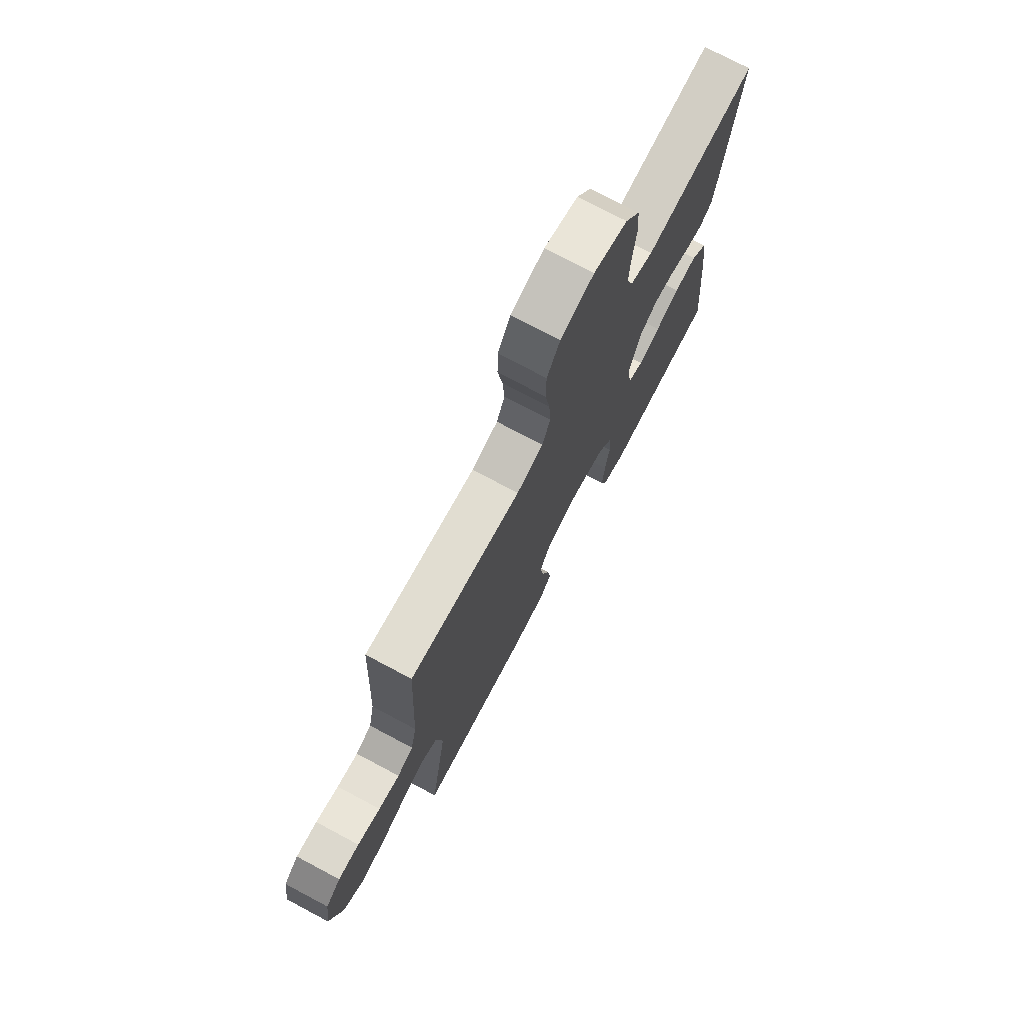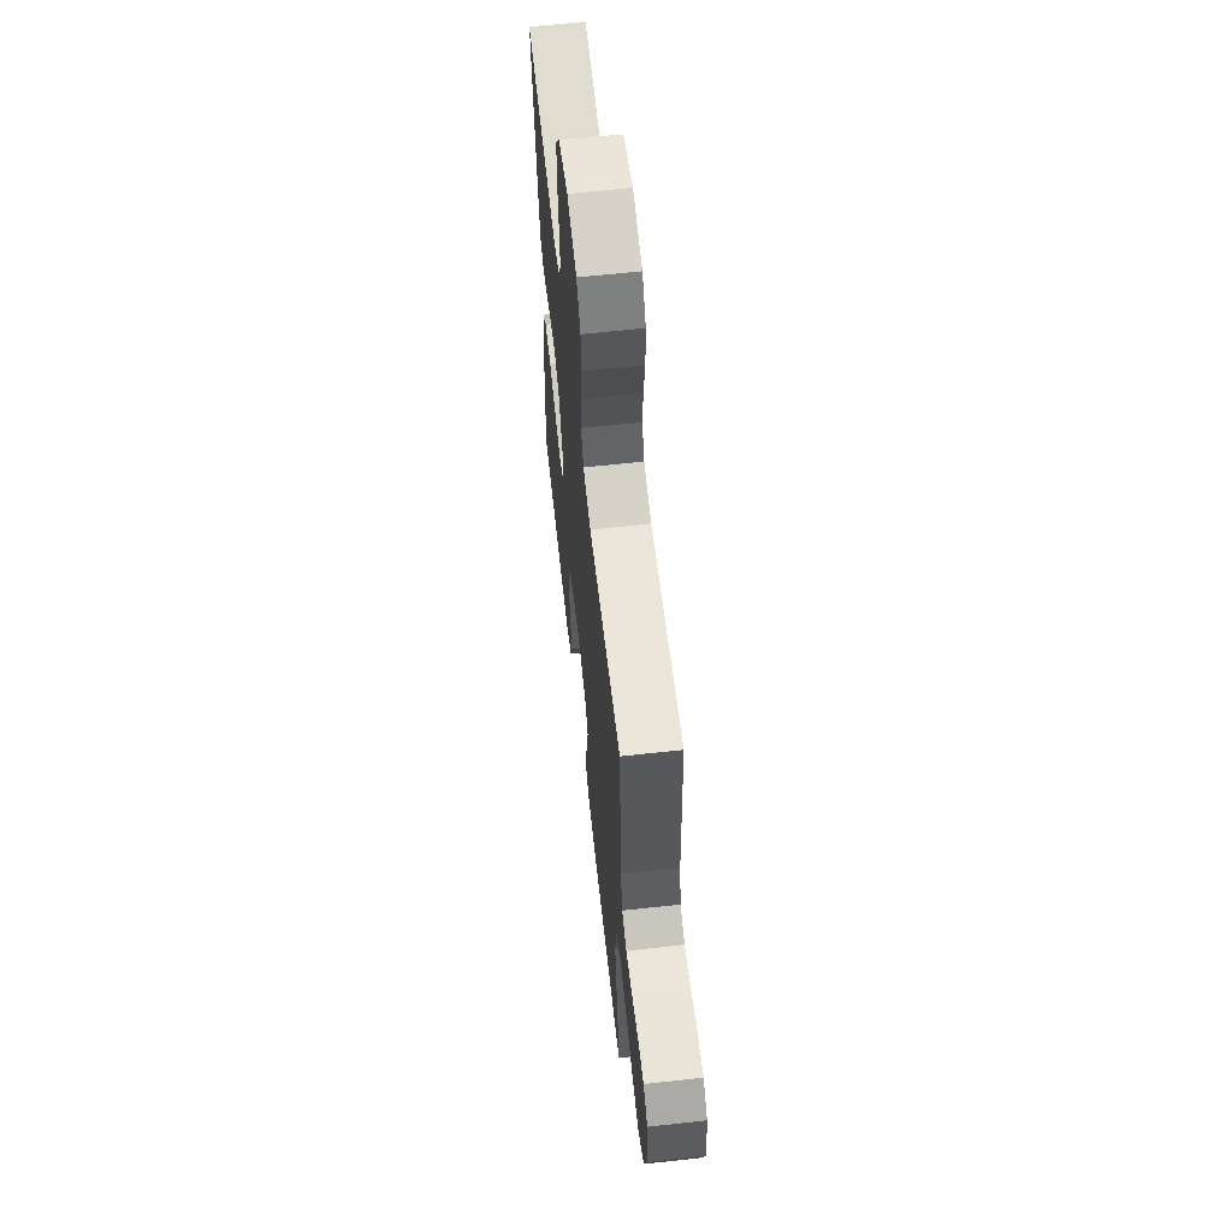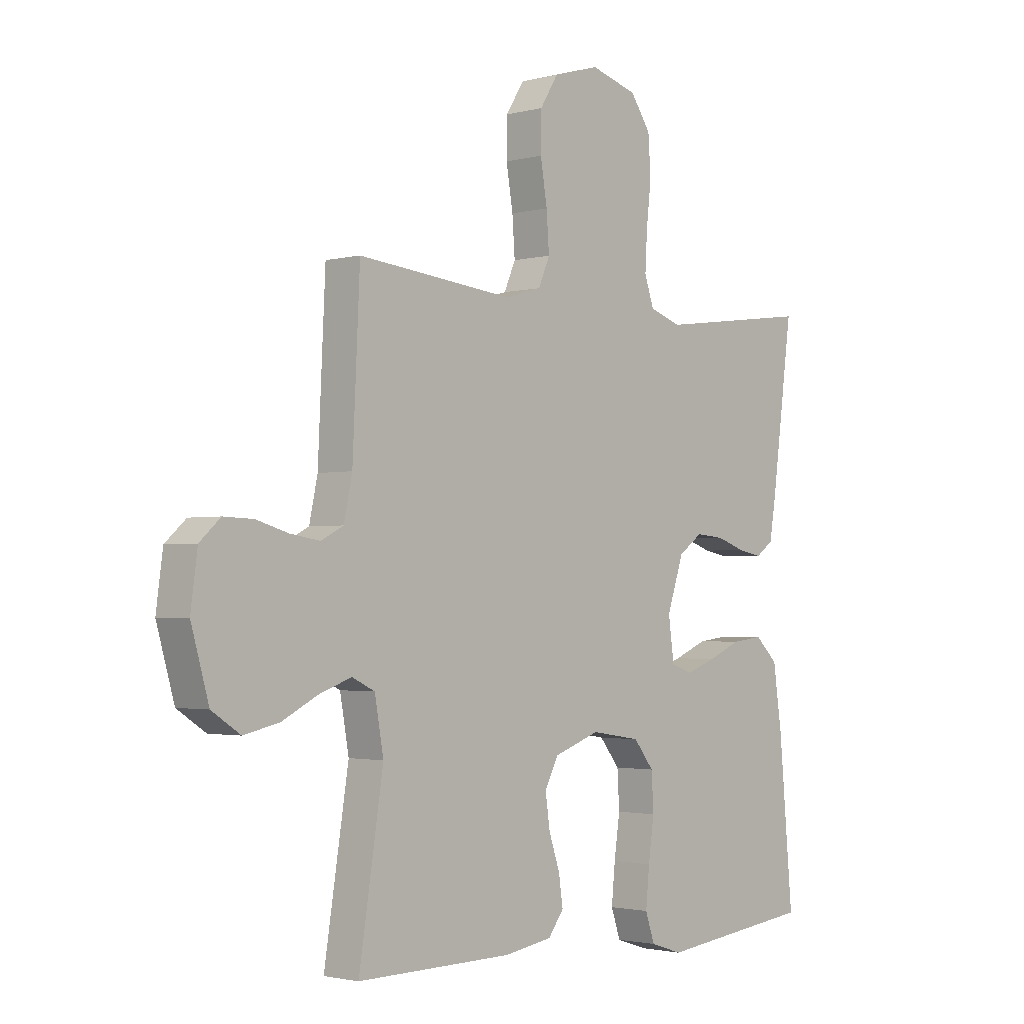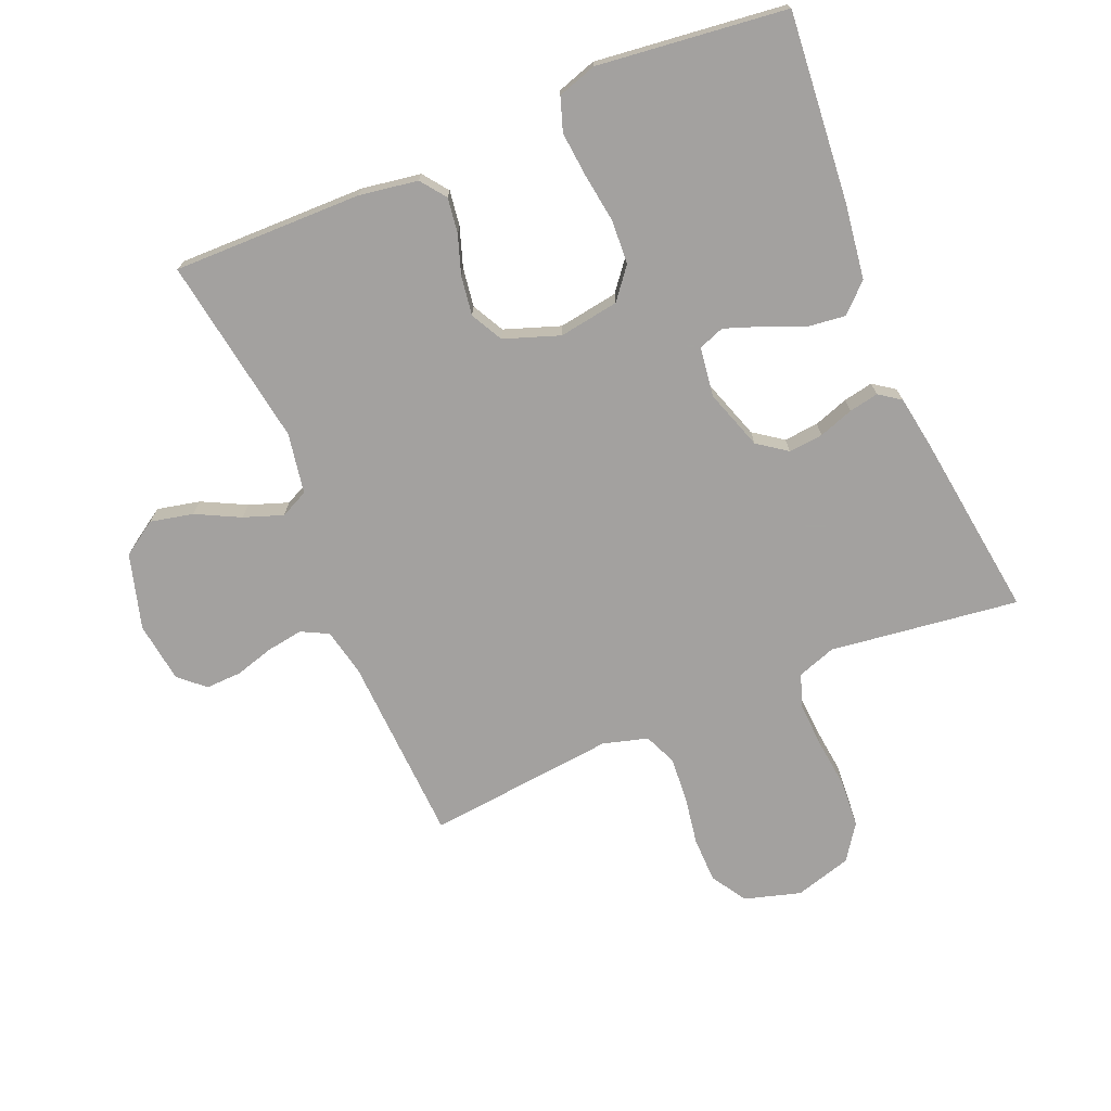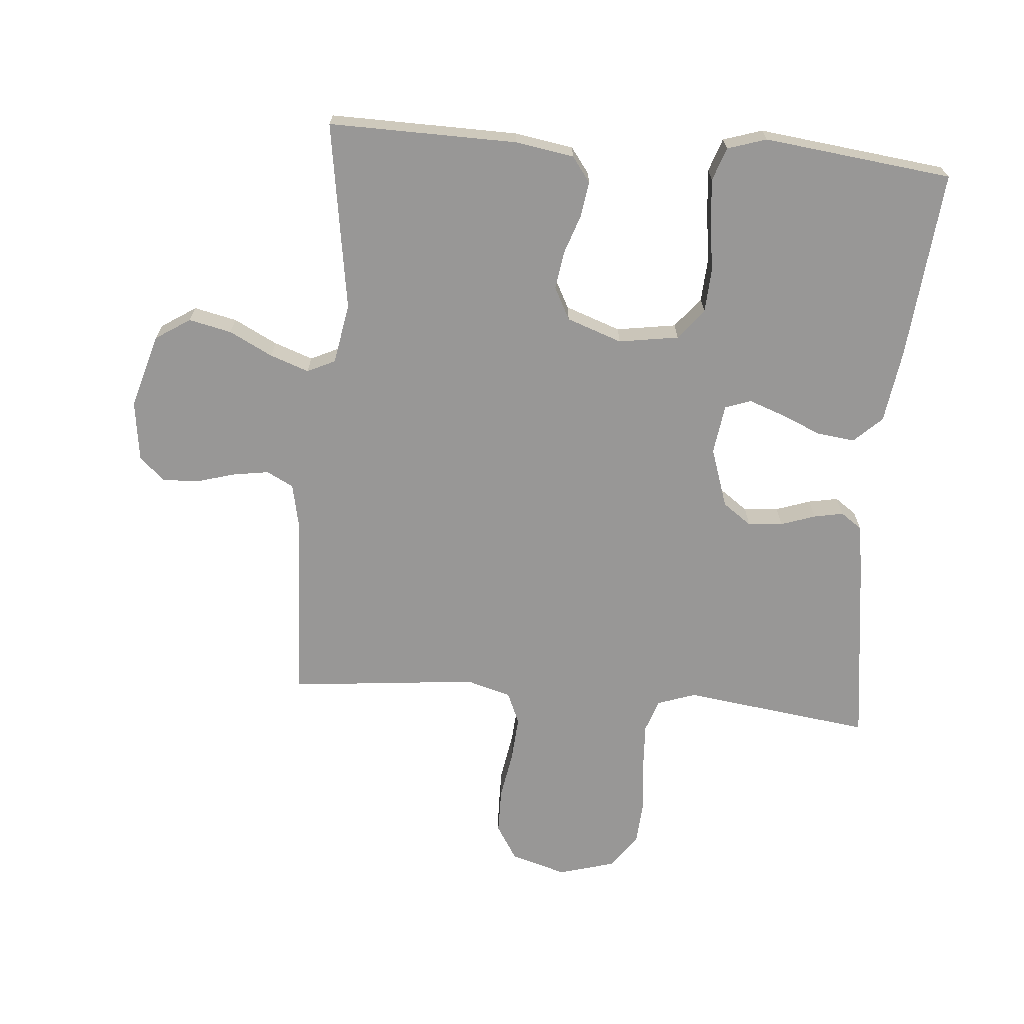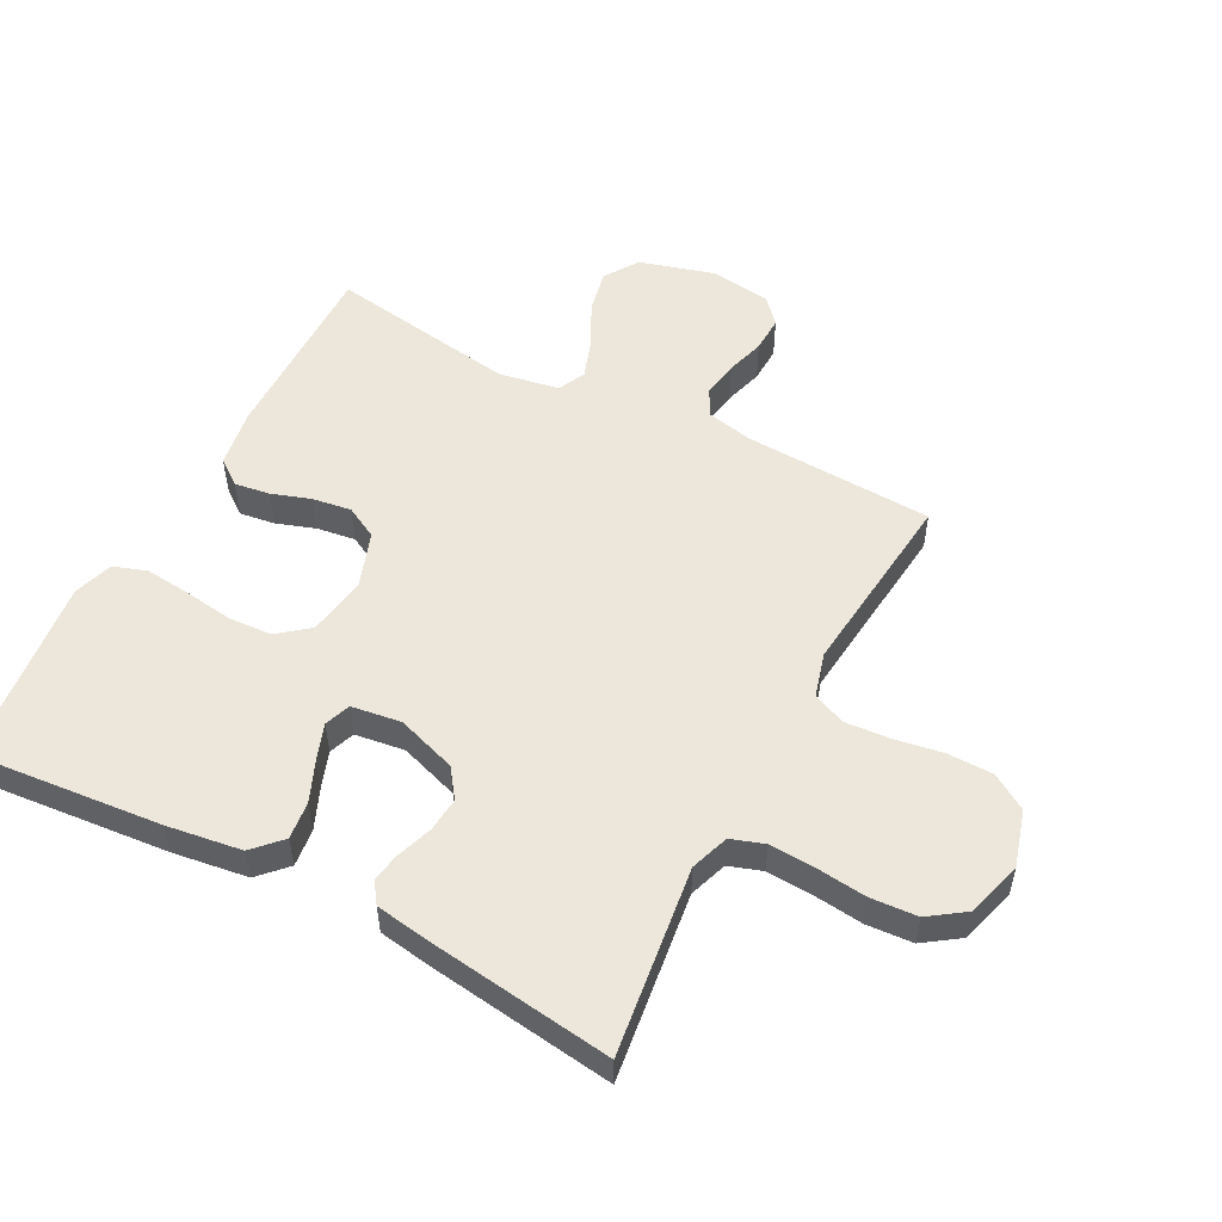
<metadata>
{"format":"obj","ext":"obj","renderer":"f3d","projection":"perspective","resolution":1024,"background":"white","views":[{"elev":74.6,"azim":118.0,"up":"+Z"},{"elev":62.6,"azim":83.6,"up":"+Z"},{"elev":-2.0,"azim":132.6,"up":"+Z"},{"elev":-72.3,"azim":-157.2,"up":"+Y"},{"elev":-68.3,"azim":175.1,"up":"+Y"},{"elev":53.0,"azim":-62.3,"up":"+Y"}]}
</metadata>
<code>
v 0.5 0.07 -0.5
v 0.2 0.07 -0.496
v 0.107 0.07 -0.481
v 0.077 0.07 -0.441
v 0.085 0.07 -0.385
v 0.106 0.07 -0.323
v 0.115 0.07 -0.261
v 0.088 0.07 -0.21
v 0 0.07 -0.179
v -0.095 0.07 -0.194
v -0.134 0.07 -0.243
v -0.138 0.07 -0.313
v -0.127 0.07 -0.39
v -0.12 0.07 -0.462
v -0.138 0.07 -0.515
v -0.2 0.07 -0.535
v -0.5 0.07 -0.5
v -0.473 0.07 -0.2
v -0.456 0.07 -0.081
v -0.412 0.07 -0.039
v -0.352 0.07 -0.046
v -0.288 0.07 -0.073
v -0.23 0.07 -0.094
v -0.189 0.07 -0.079
v -0.178 0.07 0
v -0.21 0.07 0.095
v -0.256 0.07 0.128
v -0.311 0.07 0.123
v -0.366 0.07 0.104
v -0.413 0.07 0.095
v -0.447 0.07 0.119
v -0.46 0.07 0.2
v -0.5 0.07 0.5
v -0.2 0.07 0.461
v -0.139 0.07 0.482
v -0.121 0.07 0.535
v -0.125 0.07 0.607
v -0.134 0.07 0.687
v -0.129 0.07 0.761
v -0.09 0.07 0.817
v 0 0.07 0.843
v 0.089 0.07 0.817
v 0.124 0.07 0.761
v 0.125 0.07 0.689
v 0.112 0.07 0.611
v 0.107 0.07 0.54
v 0.129 0.07 0.489
v 0.2 0.07 0.469
v 0.5 0.07 0.5
v 0.514 0.07 0.2
v 0.53 0.07 0.125
v 0.573 0.07 0.103
v 0.63 0.07 0.112
v 0.692 0.07 0.13
v 0.749 0.07 0.132
v 0.789 0.07 0.096
v 0.802 0.07 0
v 0.768 0.07 -0.119
v 0.713 0.07 -0.155
v 0.645 0.07 -0.14
v 0.576 0.07 -0.105
v 0.514 0.07 -0.083
v 0.47 0.07 -0.104
v 0.453 0.07 -0.2
v 0.5 0 -0.5
v 0.2 0 -0.496
v 0.107 0 -0.481
v 0.077 0 -0.441
v 0.085 0 -0.385
v 0.106 0 -0.323
v 0.115 0 -0.261
v 0.088 0 -0.21
v 0 0 -0.179
v -0.095 0 -0.194
v -0.134 0 -0.243
v -0.138 0 -0.313
v -0.127 0 -0.39
v -0.12 0 -0.462
v -0.138 0 -0.515
v -0.2 0 -0.535
v -0.5 0 -0.5
v -0.473 0 -0.2
v -0.456 0 -0.081
v -0.412 0 -0.039
v -0.352 0 -0.046
v -0.288 0 -0.073
v -0.23 0 -0.094
v -0.189 0 -0.079
v -0.178 0 0
v -0.21 0 0.095
v -0.256 0 0.128
v -0.311 0 0.123
v -0.366 0 0.104
v -0.413 0 0.095
v -0.447 0 0.119
v -0.46 0 0.2
v -0.5 0 0.5
v -0.2 0 0.461
v -0.139 0 0.482
v -0.121 0 0.535
v -0.125 0 0.607
v -0.134 0 0.687
v -0.129 0 0.761
v -0.09 0 0.817
v 0 0 0.843
v 0.089 0 0.817
v 0.124 0 0.761
v 0.125 0 0.689
v 0.112 0 0.611
v 0.107 0 0.54
v 0.129 0 0.489
v 0.2 0 0.469
v 0.5 0 0.5
v 0.514 0 0.2
v 0.53 0 0.125
v 0.573 0 0.103
v 0.63 0 0.112
v 0.692 0 0.13
v 0.749 0 0.132
v 0.789 0 0.096
v 0.802 0 0
v 0.768 0 -0.119
v 0.713 0 -0.155
v 0.645 0 -0.14
v 0.576 0 -0.105
v 0.514 0 -0.083
v 0.47 0 -0.104
v 0.453 0 -0.2
f 58 59 60 61
f 58 61 62
f 57 58 62
f 56 57 62
f 53 54 55 56
f 52 53 56 62
f 51 52 62 63
f 48 49 50
f 47 48 50 51
f 42 43 44 45
f 42 45 46
f 41 42 46
f 40 41 46
f 37 38 39 40
f 36 37 40 46
f 35 36 46 47
f 31 32 33 34
f 28 29 30 31
f 27 28 31 34
f 26 27 34 35
f 19 20 21 22
f 19 22 23
f 18 19 23
f 17 18 23 24
f 15 16 17 24
f 12 13 14 15
f 3 4 5 6
f 3 6 7
f 64 1 2 3
f 63 64 3 7
f 25 26 35 47
f 12 15 24 25
f 11 12 25
f 10 11 25 47
f 9 10 47 51
f 51 63 7 8
f 8 9 51
f 125 124 123 122
f 126 125 122
f 126 122 121
f 126 121 120
f 120 119 118 117
f 126 120 117 116
f 127 126 116 115
f 114 113 112
f 115 114 112 111
f 109 108 107 106
f 110 109 106
f 110 106 105
f 110 105 104
f 104 103 102 101
f 110 104 101 100
f 111 110 100 99
f 98 97 96 95
f 95 94 93 92
f 98 95 92 91
f 99 98 91 90
f 86 85 84 83
f 87 86 83
f 87 83 82
f 88 87 82 81
f 88 81 80 79
f 79 78 77 76
f 70 69 68 67
f 71 70 67
f 67 66 65 128
f 71 67 128 127
f 111 99 90 89
f 89 88 79 76
f 89 76 75
f 111 89 75 74
f 115 111 74 73
f 72 71 127 115
f 115 73 72
f 1 65 66 2
f 2 66 67 3
f 3 67 68 4
f 4 68 69 5
f 5 69 70 6
f 6 70 71 7
f 7 71 72 8
f 8 72 73 9
f 9 73 74 10
f 10 74 75 11
f 11 75 76 12
f 12 76 77 13
f 13 77 78 14
f 14 78 79 15
f 15 79 80 16
f 16 80 81 17
f 17 81 82 18
f 18 82 83 19
f 19 83 84 20
f 20 84 85 21
f 21 85 86 22
f 22 86 87 23
f 23 87 88 24
f 24 88 89 25
f 25 89 90 26
f 26 90 91 27
f 27 91 92 28
f 28 92 93 29
f 29 93 94 30
f 30 94 95 31
f 31 95 96 32
f 32 96 97 33
f 33 97 98 34
f 34 98 99 35
f 35 99 100 36
f 36 100 101 37
f 37 101 102 38
f 38 102 103 39
f 39 103 104 40
f 40 104 105 41
f 41 105 106 42
f 42 106 107 43
f 43 107 108 44
f 44 108 109 45
f 45 109 110 46
f 46 110 111 47
f 47 111 112 48
f 48 112 113 49
f 49 113 114 50
f 50 114 115 51
f 51 115 116 52
f 52 116 117 53
f 53 117 118 54
f 54 118 119 55
f 55 119 120 56
f 56 120 121 57
f 57 121 122 58
f 58 122 123 59
f 59 123 124 60
f 60 124 125 61
f 61 125 126 62
f 62 126 127 63
f 63 127 128 64
f 64 128 65 1

</code>
